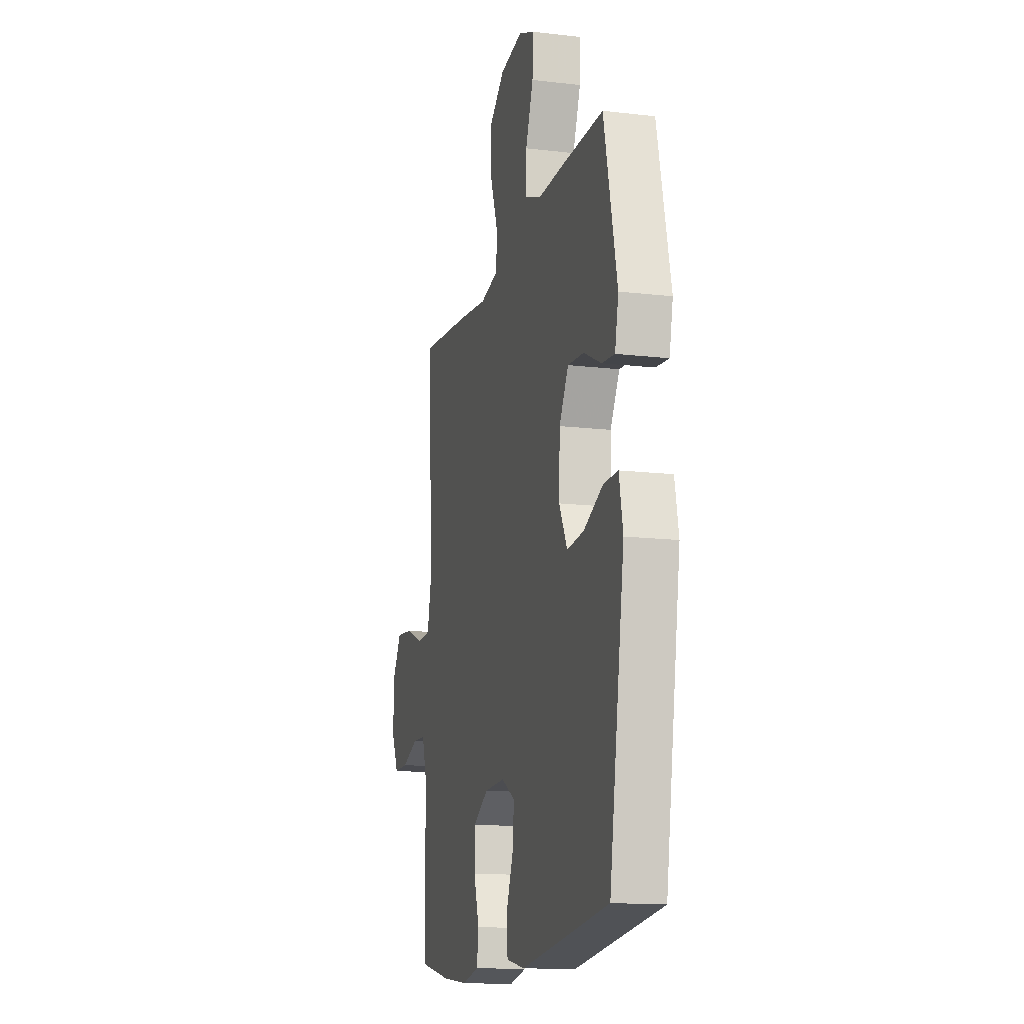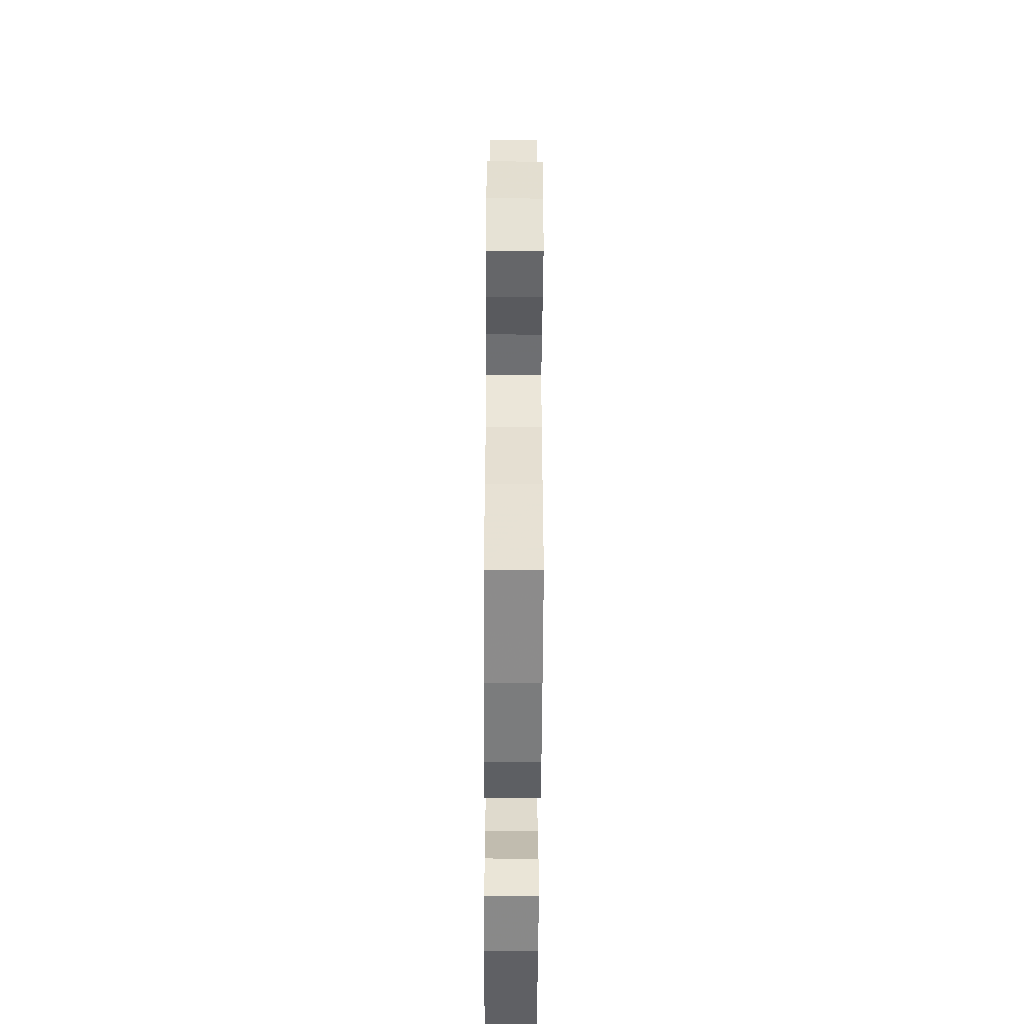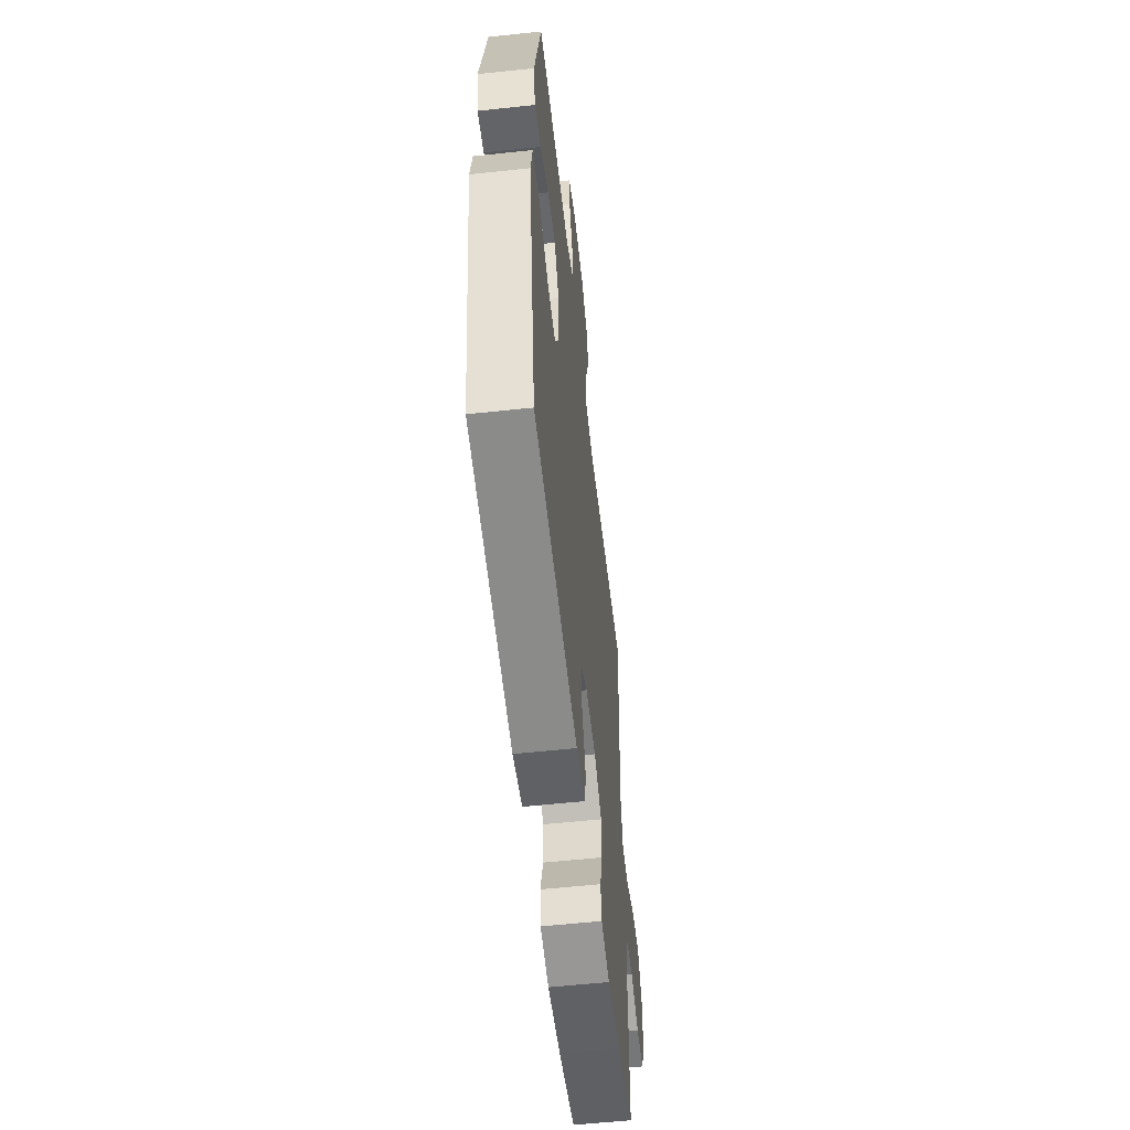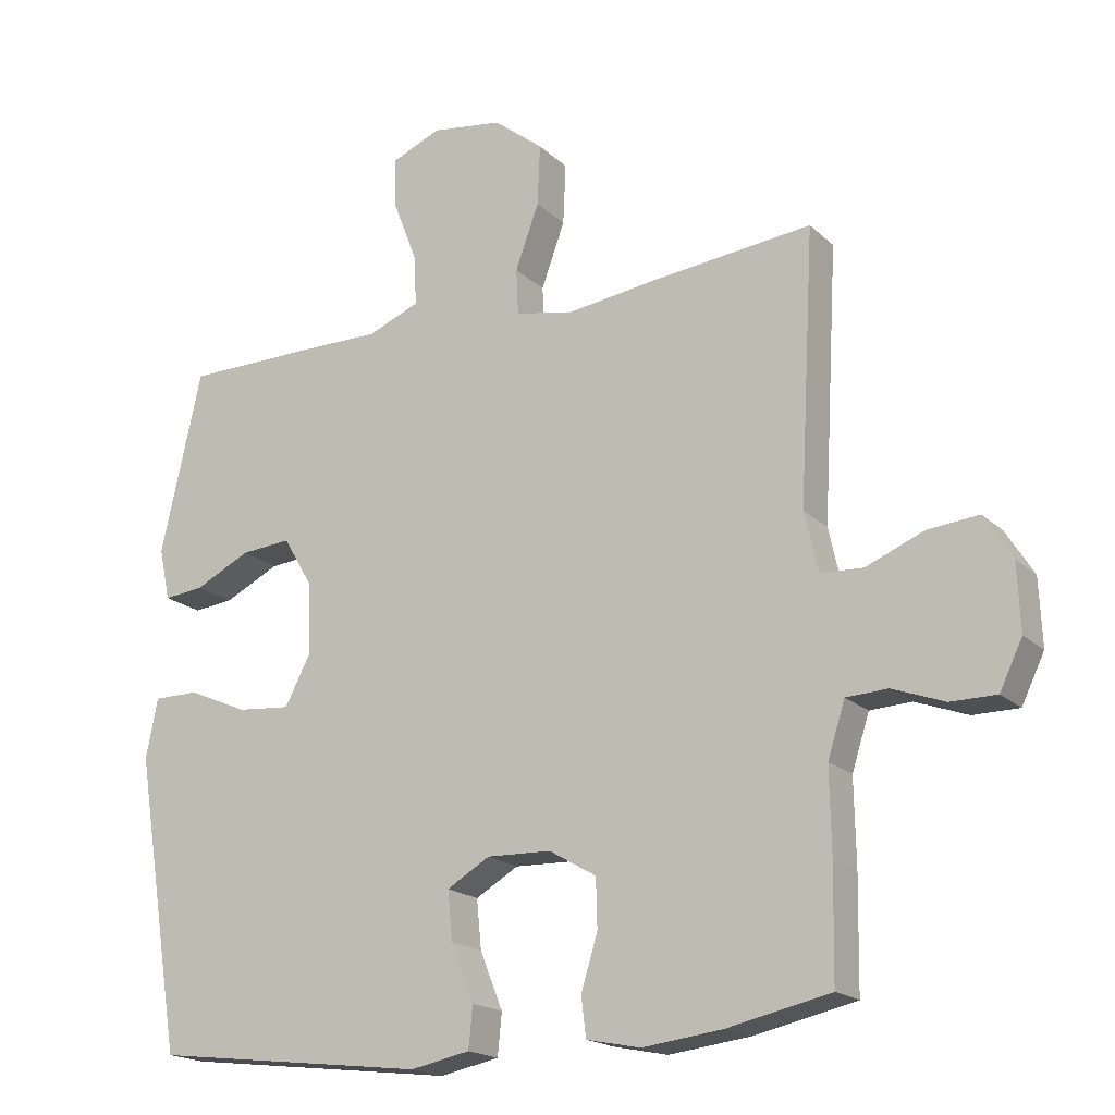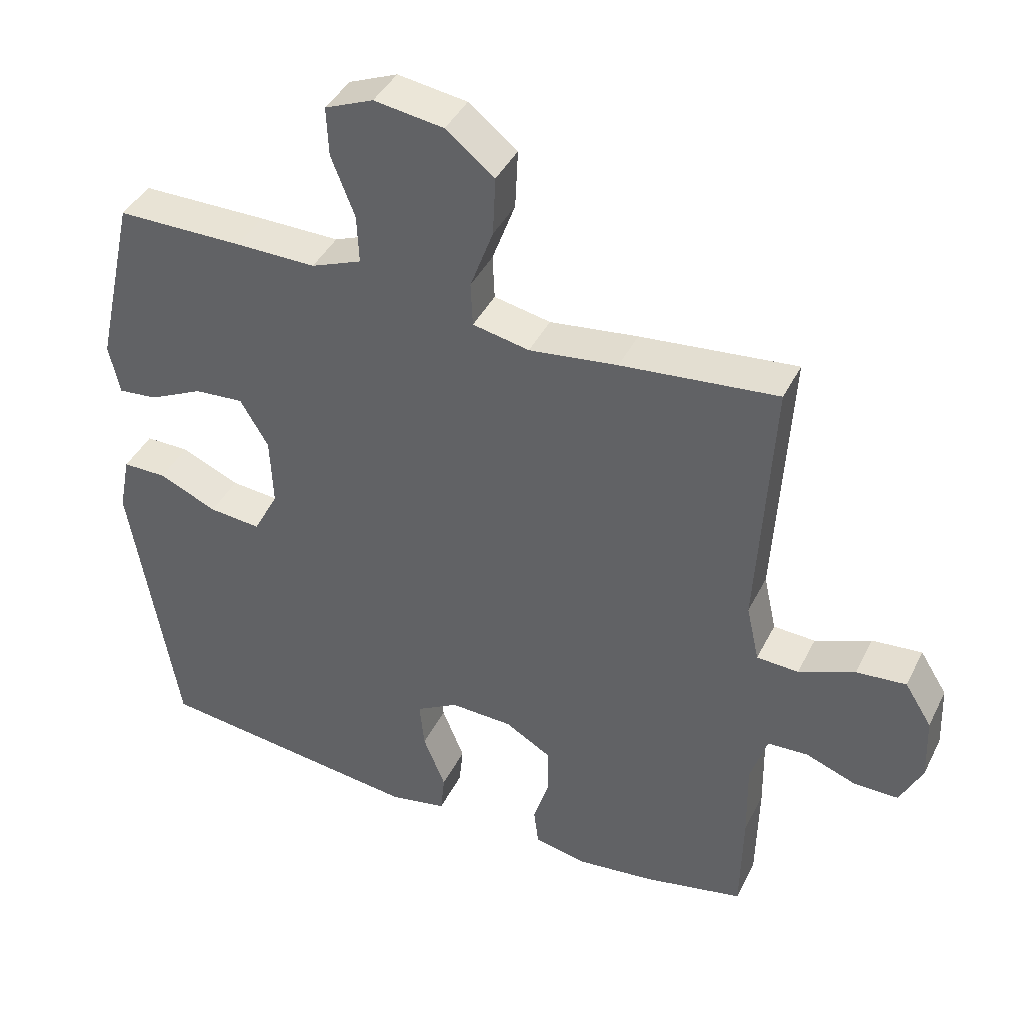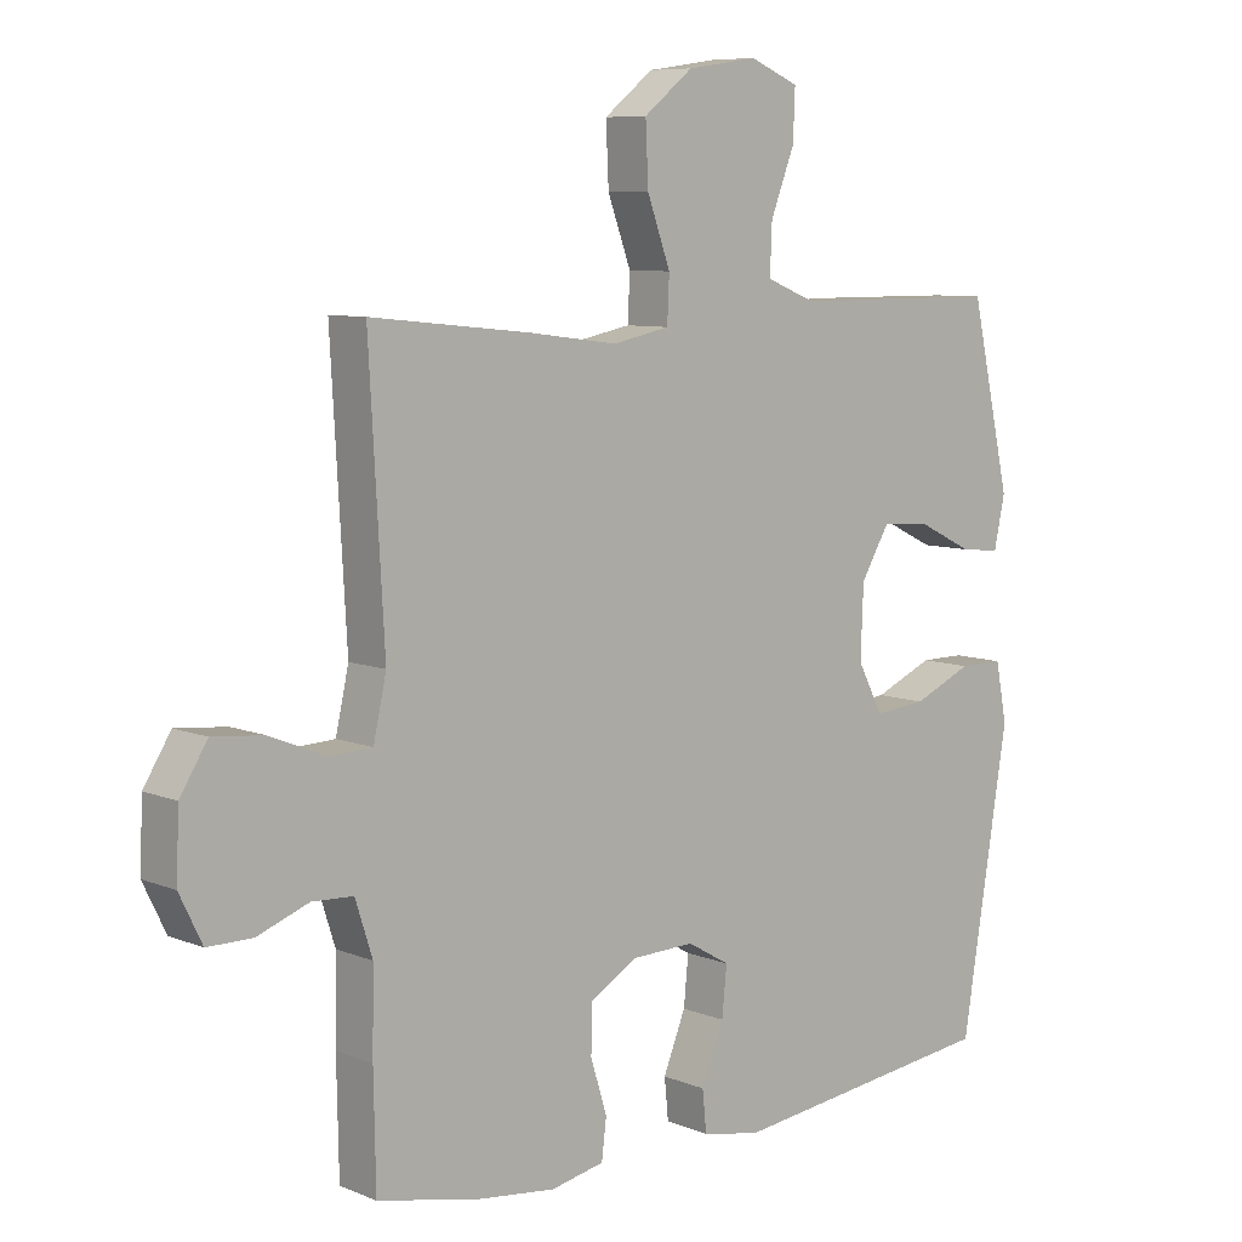
<metadata>
{"format":"obj","ext":"obj","renderer":"f3d","projection":"perspective","resolution":1024,"background":"white","views":[{"elev":-14.4,"azim":75.5,"up":"+Z"},{"elev":-51.8,"azim":-90.3,"up":"+Z"},{"elev":-57.0,"azim":96.4,"up":"+Z"},{"elev":-18.6,"azim":-149.0,"up":"+Z"},{"elev":41.3,"azim":-155.2,"up":"+Z"},{"elev":8.0,"azim":-41.9,"up":"+Z"}]}
</metadata>
<code>
v -0.5 0.07 -0.5
v -0.503 0.07 -0.339
v -0.501 0.07 -0.22
v -0.526 0.07 -0.142
v -0.586 0.07 -0.139
v -0.661 0.07 -0.167
v -0.727 0.07 -0.167
v -0.76 0.07 -0.099
v -0.756 0.07 -0.003
v -0.716 0.07 0.061
v -0.642 0.07 0.054
v -0.559 0.07 0.02
v -0.497 0.07 0.023
v -0.478 0.07 0.109
v -0.5 0.07 0.5
v -0.268 0.07 0.476
v -0.137 0.07 0.459
v -0.053 0.07 0.476
v -0.05 0.07 0.542
v -0.084 0.07 0.635
v -0.088 0.07 0.723
v -0.016 0.07 0.78
v 0.087 0.07 0.795
v 0.159 0.07 0.765
v 0.156 0.07 0.692
v 0.121 0.07 0.602
v 0.118 0.07 0.53
v 0.193 0.07 0.5
v 0.312 0.07 0.501
v 0.5 0.07 0.5
v 0.559 0.07 0.237
v 0.543 0.07 0.162
v 0.485 0.07 0.168
v 0.405 0.07 0.207
v 0.332 0.07 0.213
v 0.29 0.07 0.142
v 0.286 0.07 0.038
v 0.323 0.07 -0.033
v 0.4 0.07 -0.026
v 0.487 0.07 0.012
v 0.552 0.07 0.012
v 0.569 0.07 -0.074
v 0.5 0.07 -0.5
v 0.102 0.07 -0.548
v 0.016 0.07 -0.531
v 0.01 0.07 -0.471
v 0.043 0.07 -0.389
v 0.05 0.07 -0.318
v -0.012 0.07 -0.282
v -0.105 0.07 -0.285
v -0.173 0.07 -0.325
v -0.175 0.07 -0.395
v -0.151 0.07 -0.473
v -0.158 0.07 -0.53
v -0.236 0.07 -0.546
v -0.352 0.07 -0.532
v -0.5 0 -0.5
v -0.503 0 -0.339
v -0.501 0 -0.22
v -0.526 0 -0.142
v -0.586 0 -0.139
v -0.661 0 -0.167
v -0.727 0 -0.167
v -0.76 0 -0.099
v -0.756 0 -0.003
v -0.716 0 0.061
v -0.642 0 0.054
v -0.559 0 0.02
v -0.497 0 0.023
v -0.478 0 0.109
v -0.5 0 0.5
v -0.268 0 0.476
v -0.137 0 0.459
v -0.053 0 0.476
v -0.05 0 0.542
v -0.084 0 0.635
v -0.088 0 0.723
v -0.016 0 0.78
v 0.087 0 0.795
v 0.159 0 0.765
v 0.156 0 0.692
v 0.121 0 0.602
v 0.118 0 0.53
v 0.193 0 0.5
v 0.312 0 0.501
v 0.5 0 0.5
v 0.559 0 0.237
v 0.543 0 0.162
v 0.485 0 0.168
v 0.405 0 0.207
v 0.332 0 0.213
v 0.29 0 0.142
v 0.286 0 0.038
v 0.323 0 -0.033
v 0.4 0 -0.026
v 0.487 0 0.012
v 0.552 0 0.012
v 0.569 0 -0.074
v 0.5 0 -0.5
v 0.102 0 -0.548
v 0.016 0 -0.531
v 0.01 0 -0.471
v 0.043 0 -0.389
v 0.05 0 -0.318
v -0.012 0 -0.282
v -0.105 0 -0.285
v -0.173 0 -0.325
v -0.175 0 -0.395
v -0.151 0 -0.473
v -0.158 0 -0.53
v -0.236 0 -0.546
v -0.352 0 -0.532
f 1 2 3
f 56 1 3
f 55 56 3
f 54 55 3
f 53 54 3
f 52 53 3
f 51 52 3 4
f 50 51 4
f 49 50 4
f 45 46 47
f 44 45 47
f 43 44 47
f 42 43 47
f 41 42 47
f 40 41 47
f 39 40 47
f 38 39 47 48
f 37 38 48 49
f 32 33 34
f 31 32 34
f 30 31 34
f 29 30 34
f 28 29 34
f 27 28 34 35
f 24 25 26
f 23 24 26
f 22 23 26
f 21 22 26
f 20 21 26
f 19 20 26
f 18 19 26 27
f 14 15 16 17
f 13 14 17 18
f 10 11 12
f 9 10 12
f 8 9 12
f 7 8 12
f 6 7 12
f 5 6 12
f 4 5 12 13
f 13 18 27
f 4 13 27
f 49 4 27
f 37 49 27
f 36 37 27
f 27 35 36
f 59 58 57
f 59 57 112
f 59 112 111
f 59 111 110
f 59 110 109
f 59 109 108
f 60 59 108 107
f 60 107 106
f 60 106 105
f 103 102 101
f 103 101 100
f 103 100 99
f 103 99 98
f 103 98 97
f 103 97 96
f 103 96 95
f 104 103 95 94
f 105 104 94 93
f 90 89 88
f 90 88 87
f 90 87 86
f 90 86 85
f 90 85 84
f 91 90 84 83
f 82 81 80
f 82 80 79
f 82 79 78
f 82 78 77
f 82 77 76
f 82 76 75
f 83 82 75 74
f 73 72 71 70
f 74 73 70 69
f 68 67 66
f 68 66 65
f 68 65 64
f 68 64 63
f 68 63 62
f 68 62 61
f 69 68 61 60
f 83 74 69
f 83 69 60
f 83 60 105
f 83 105 93
f 83 93 92
f 92 91 83
f 1 57 58 2
f 2 58 59 3
f 3 59 60 4
f 4 60 61 5
f 5 61 62 6
f 6 62 63 7
f 7 63 64 8
f 8 64 65 9
f 9 65 66 10
f 10 66 67 11
f 11 67 68 12
f 12 68 69 13
f 13 69 70 14
f 14 70 71 15
f 15 71 72 16
f 16 72 73 17
f 17 73 74 18
f 18 74 75 19
f 19 75 76 20
f 20 76 77 21
f 21 77 78 22
f 22 78 79 23
f 23 79 80 24
f 24 80 81 25
f 25 81 82 26
f 26 82 83 27
f 27 83 84 28
f 28 84 85 29
f 29 85 86 30
f 30 86 87 31
f 31 87 88 32
f 32 88 89 33
f 33 89 90 34
f 34 90 91 35
f 35 91 92 36
f 36 92 93 37
f 37 93 94 38
f 38 94 95 39
f 39 95 96 40
f 40 96 97 41
f 41 97 98 42
f 42 98 99 43
f 43 99 100 44
f 44 100 101 45
f 45 101 102 46
f 46 102 103 47
f 47 103 104 48
f 48 104 105 49
f 49 105 106 50
f 50 106 107 51
f 51 107 108 52
f 52 108 109 53
f 53 109 110 54
f 54 110 111 55
f 55 111 112 56
f 56 112 57 1

</code>
